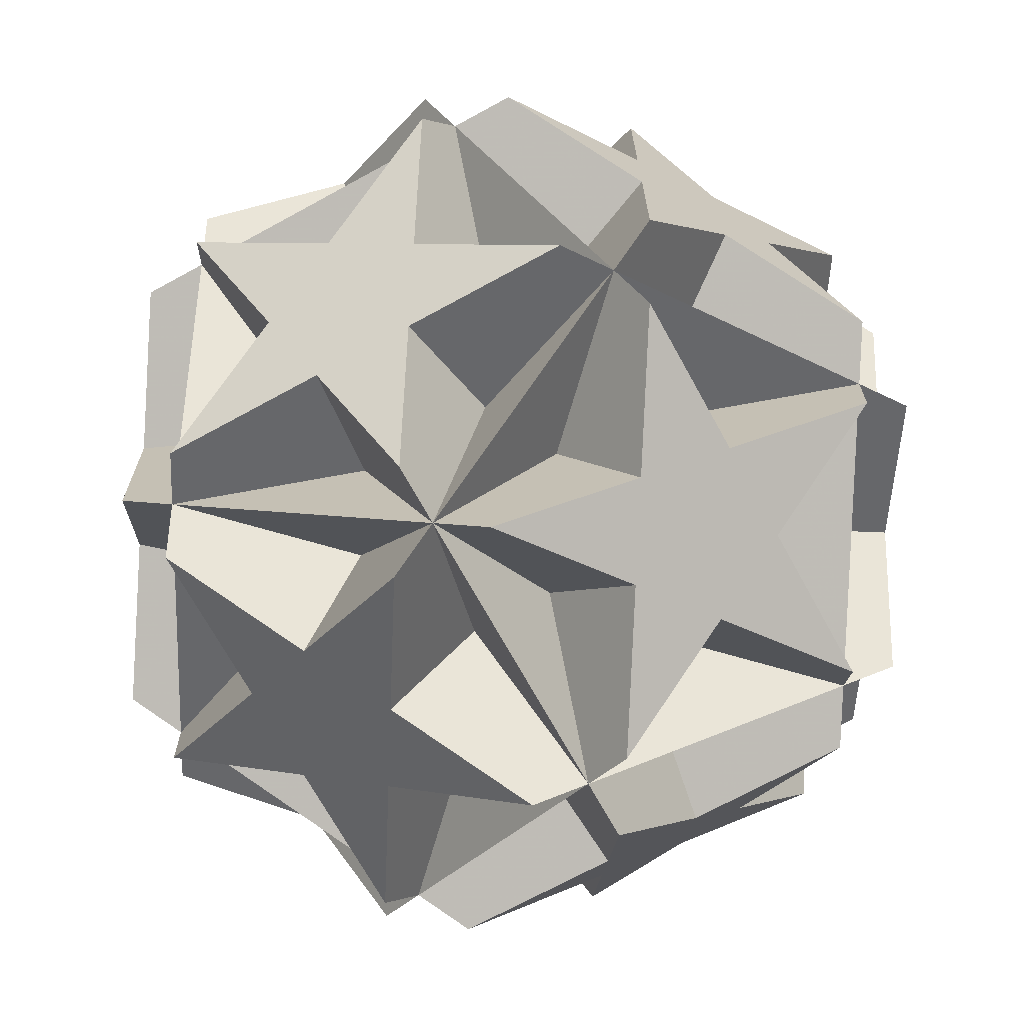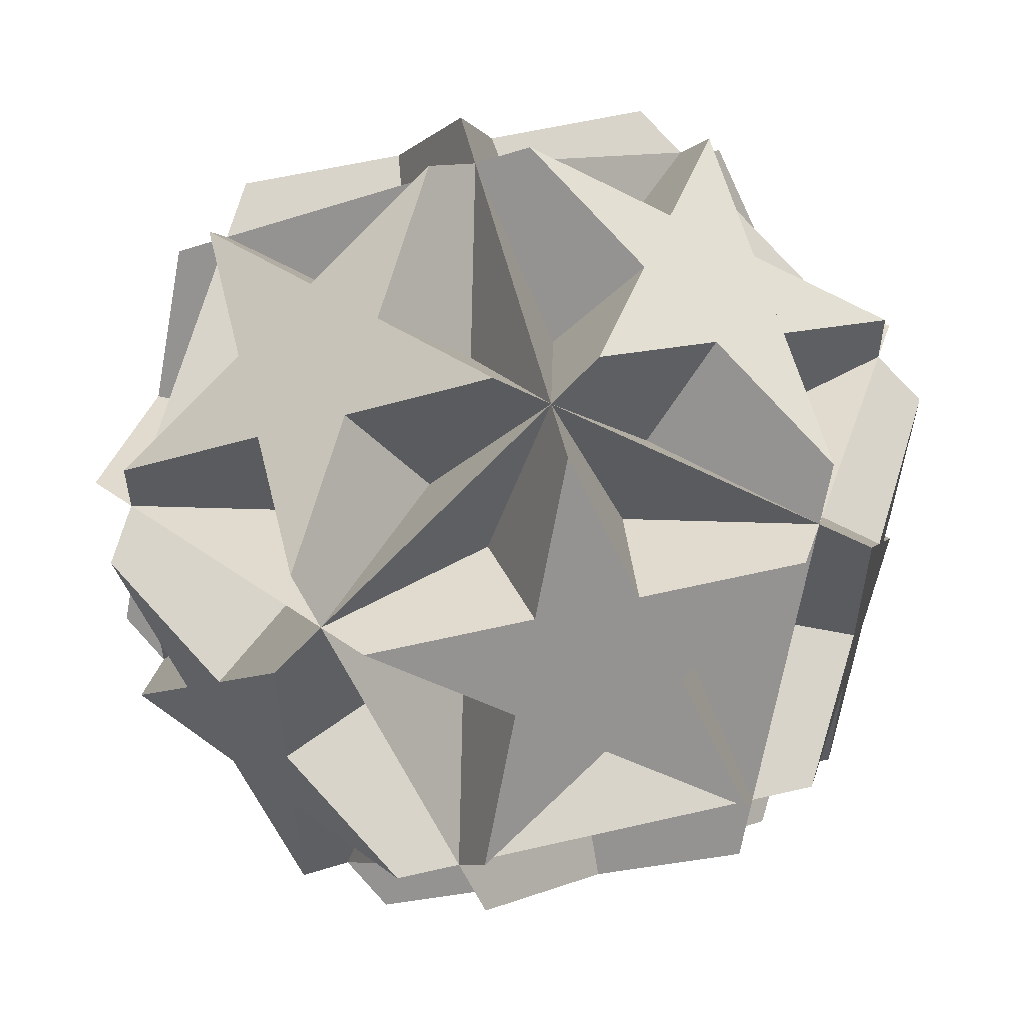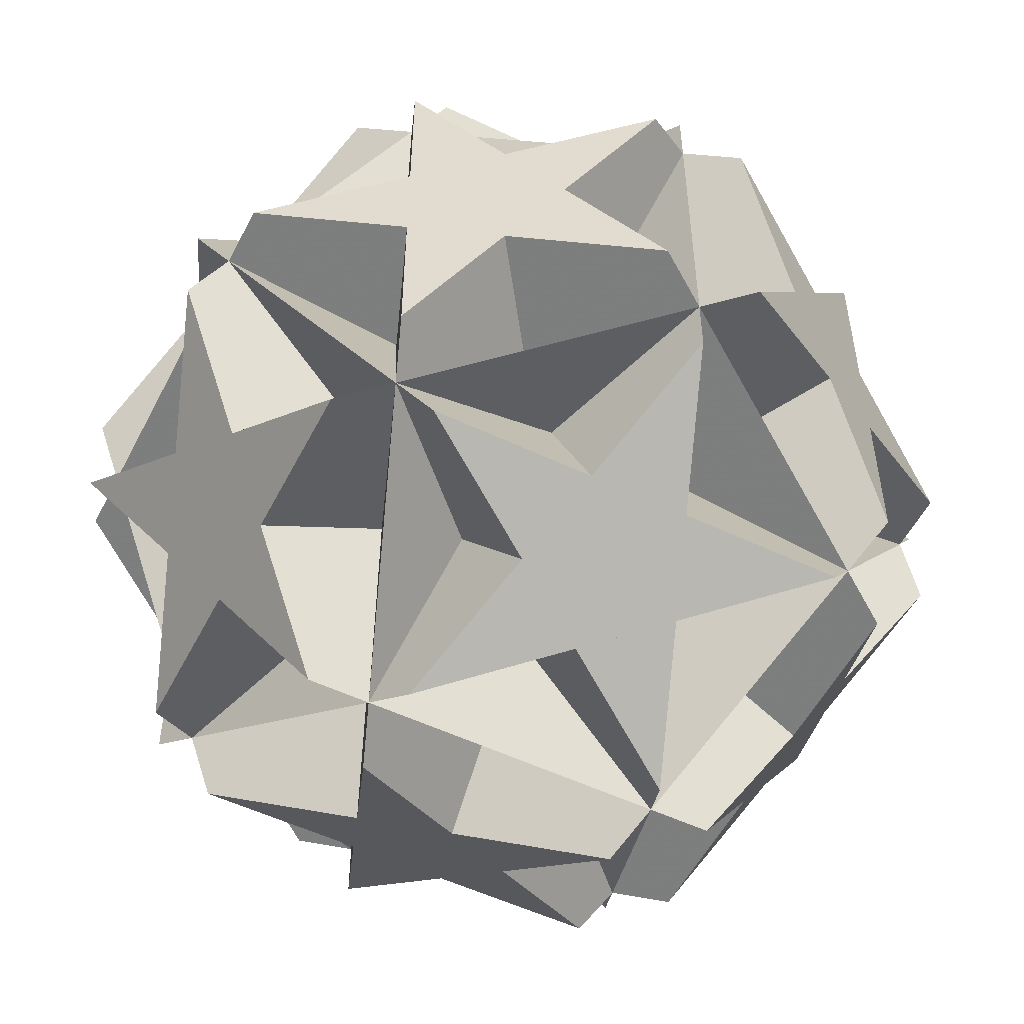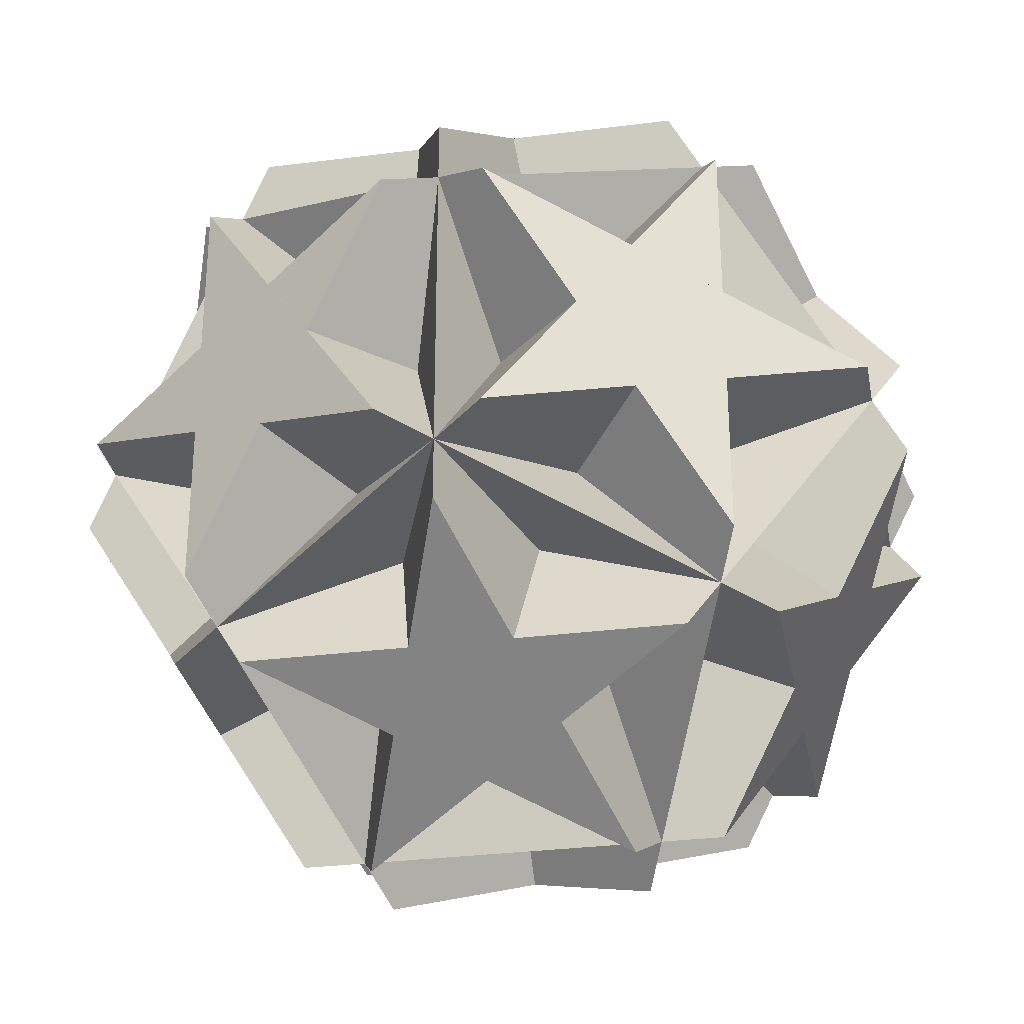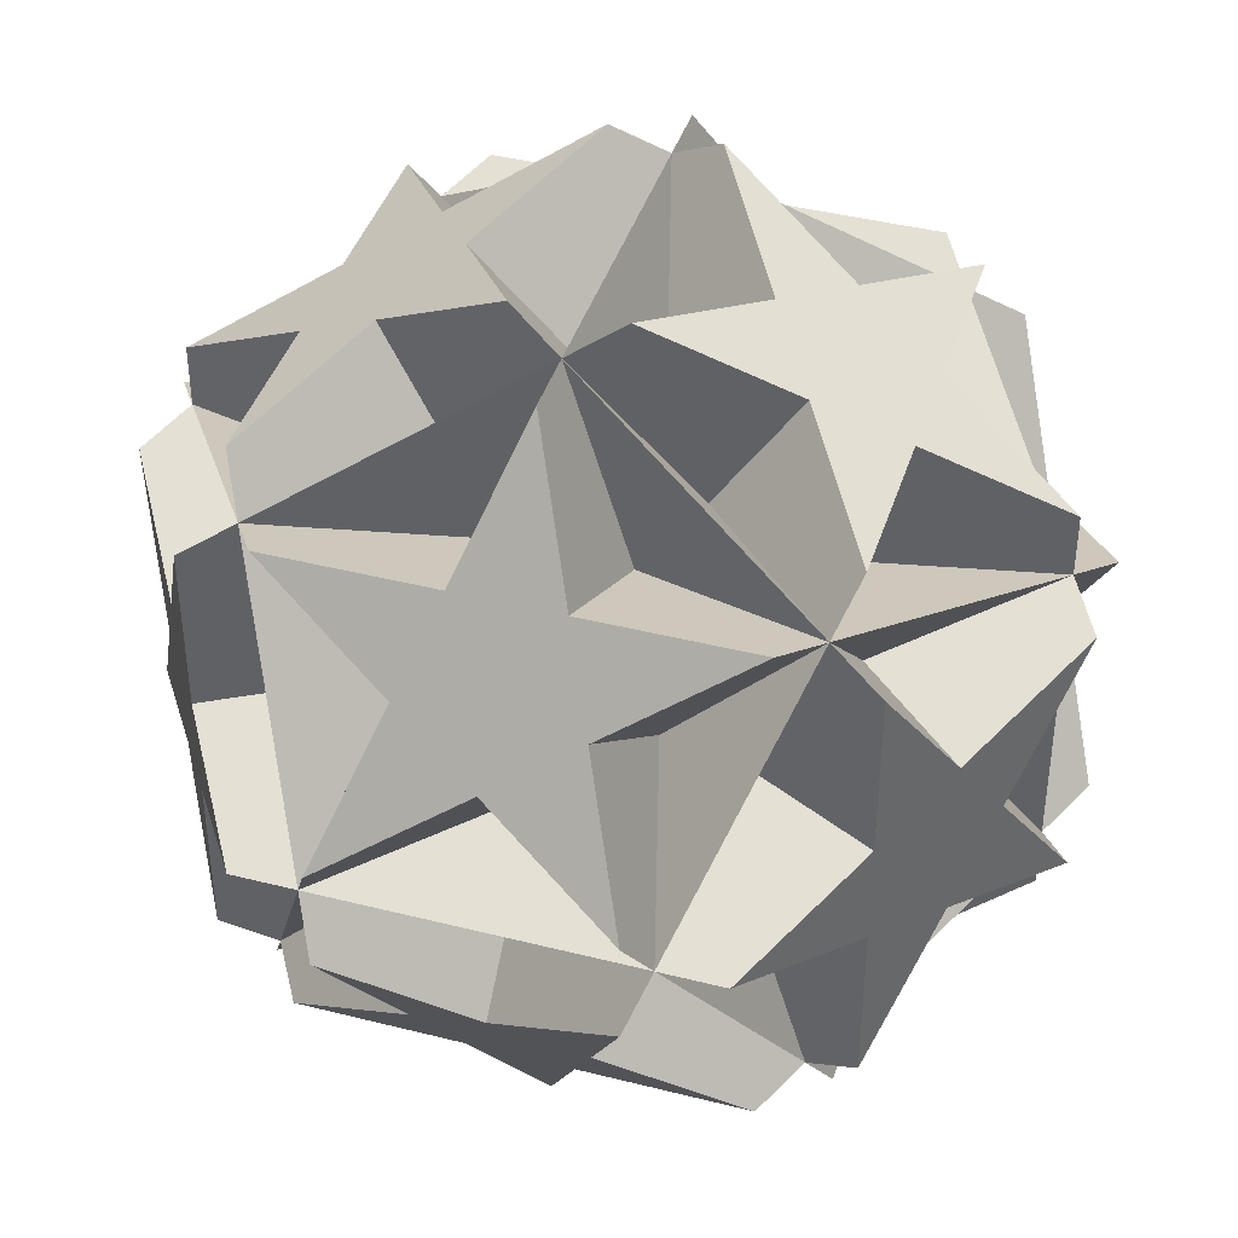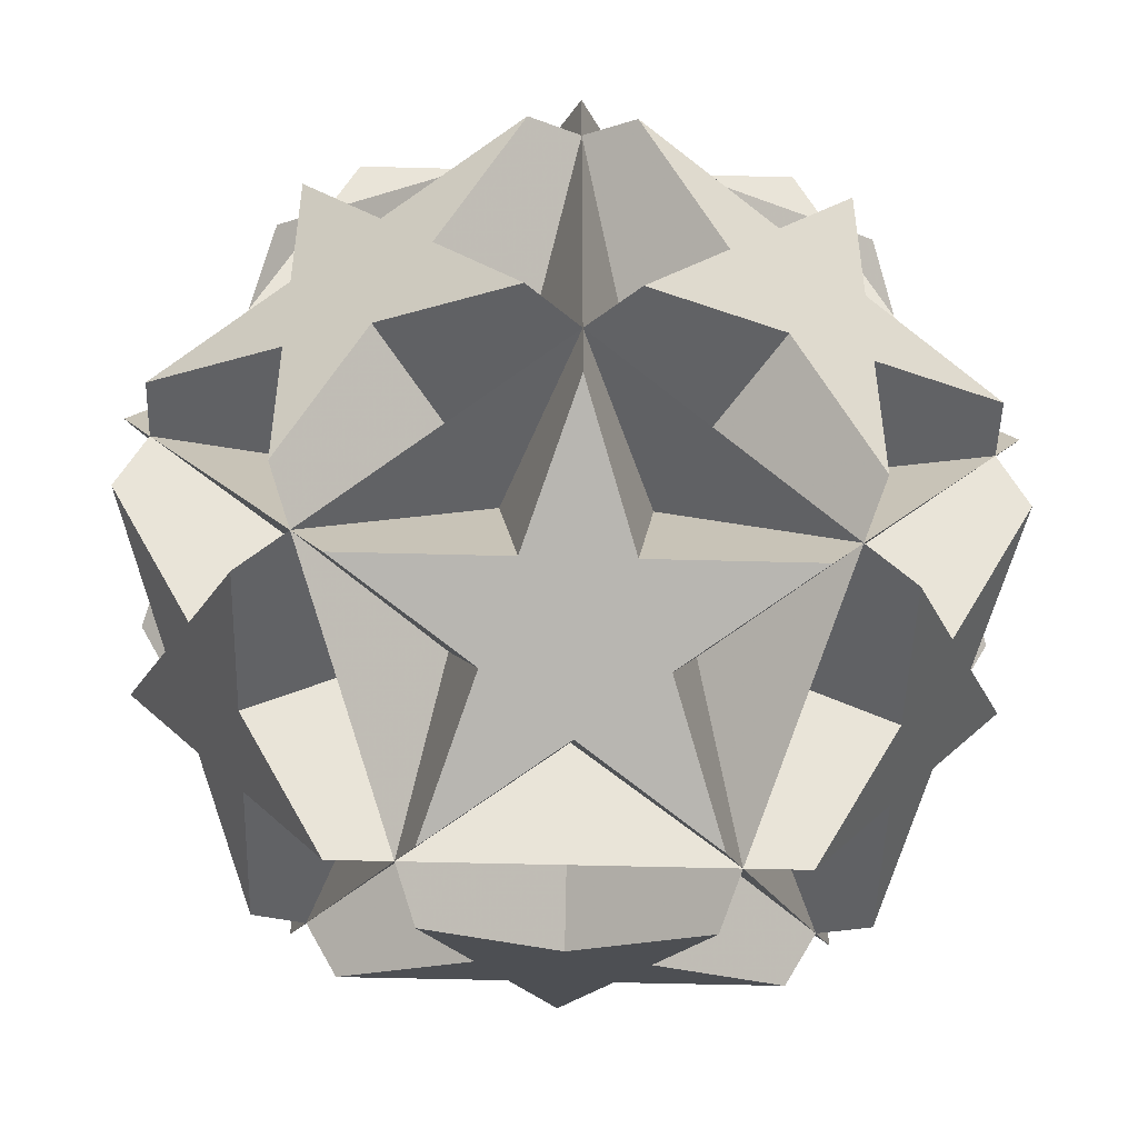
<metadata>
{"format":"obj","ext":"obj","renderer":"f3d","projection":"perspective","resolution":1024,"background":"white","views":[{"elev":-70.1,"azim":28.8,"up":"+Z"},{"elev":56.0,"azim":-103.8,"up":"+Y"},{"elev":-53.7,"azim":63.2,"up":"+Z"},{"elev":-30.5,"azim":-79.5,"up":"+Z"},{"elev":41.3,"azim":107.1,"up":"+Y"},{"elev":-49.6,"azim":178.3,"up":"+Y"}]}
</metadata>
<code>
v 0 -0.5 -0.9271
v 0 0.5 0.9271
v 0 0.5 -0.9271
v -0.5 0.9271 0
v 0.5 0.9271 0
v -0.5 -0.9271 0
v 0.5 -0.9271 0
v 0.9271 0 -0.5
v 0.9271 0 0.5
v -0.9271 0 -0.5
v -0.9271 0 0.5
v 0.309 -1 0.118
v 0.309 -1 -0.118
v -0.309 -1 0.118
v -0.309 -1 -0.118
v 0.309 1 0.118
v 0.309 1 -0.118
v -0.309 1 0.118
v -0.309 1 -0.118
v -1 0.118 0.309
v -1 0.118 -0.309
v 1 0.118 0.309
v 1 0.118 -0.309
v -1 -0.118 0.309
v -1 -0.118 -0.309
v 1 -0.118 0.309
v 1 -0.118 -0.309
v 0.118 0.309 -1
v 0.118 0.309 1
v -0.118 0.309 -1
v -0.118 0.309 1
v 0.118 -0.309 -1
v 0.118 -0.309 1
v -0.118 -0.309 -1
v -0.118 -0.309 1
v 0.618 -0.5 -0.691
v 0.618 -0.5 0.691
v -0.618 -0.5 -0.691
v -0.618 -0.5 0.691
v 0.618 0.5 -0.691
v 0.618 0.5 0.691
v -0.618 0.5 -0.691
v -0.618 0.5 0.691
v -0.5 -0.691 0.618
v -0.5 -0.691 -0.618
v 0.5 -0.691 0.618
v 0.5 -0.691 -0.618
v -0.5 0.691 0.618
v -0.5 0.691 -0.618
v 0.5 0.691 0.618
v 0.5 0.691 -0.618
v -0.691 0.618 -0.5
v -0.691 0.618 0.5
v 0.691 0.618 -0.5
v 0.691 0.618 0.5
v -0.691 -0.618 -0.5
v -0.691 -0.618 0.5
v 0.691 -0.618 -0.5
v 0.691 -0.618 0.5
v 0 -0.5 0.9271
v 0 -0.691 0.618
v 0 -0.691 -0.618
v 0 0.691 0.618
v 0 0.691 -0.618
v -0.691 0.618 0
v 0.691 0.618 0
v -0.691 -0.618 0
v 0.691 -0.618 0
v 0.618 0 -0.691
v 0.618 0 0.691
v -0.618 0 -0.691
v -0.618 0 0.691
f 60 2 18 42 38 14
f 1 3 17 41 37 13
f 2 60 12 36 40 16
f 3 1 15 39 43 19
f 4 5 23 47 45 21
f 5 4 20 44 46 22
f 6 7 26 50 48 24
f 7 6 25 49 51 27
f 8 9 33 57 56 32
f 9 8 28 52 53 29
f 10 11 31 55 54 30
f 11 10 34 58 59 35
f 12 44 20 52 28 36
f 13 37 29 53 21 45
f 14 38 30 54 22 46
f 15 47 23 55 31 39
f 16 40 32 56 24 48
f 17 49 25 57 33 41
f 18 50 26 58 34 42
f 19 43 35 59 27 51
f 61 44 12 60 14 46
f 62 47 15 1 13 45
f 63 50 18 2 16 48
f 64 49 17 3 19 51
f 65 52 20 4 21 53
f 66 55 23 5 22 54
f 67 57 25 6 24 56
f 68 58 26 7 27 59
f 69 36 28 8 32 40
f 70 41 33 9 29 37
f 71 42 34 10 30 38
f 72 39 31 11 35 43

</code>
